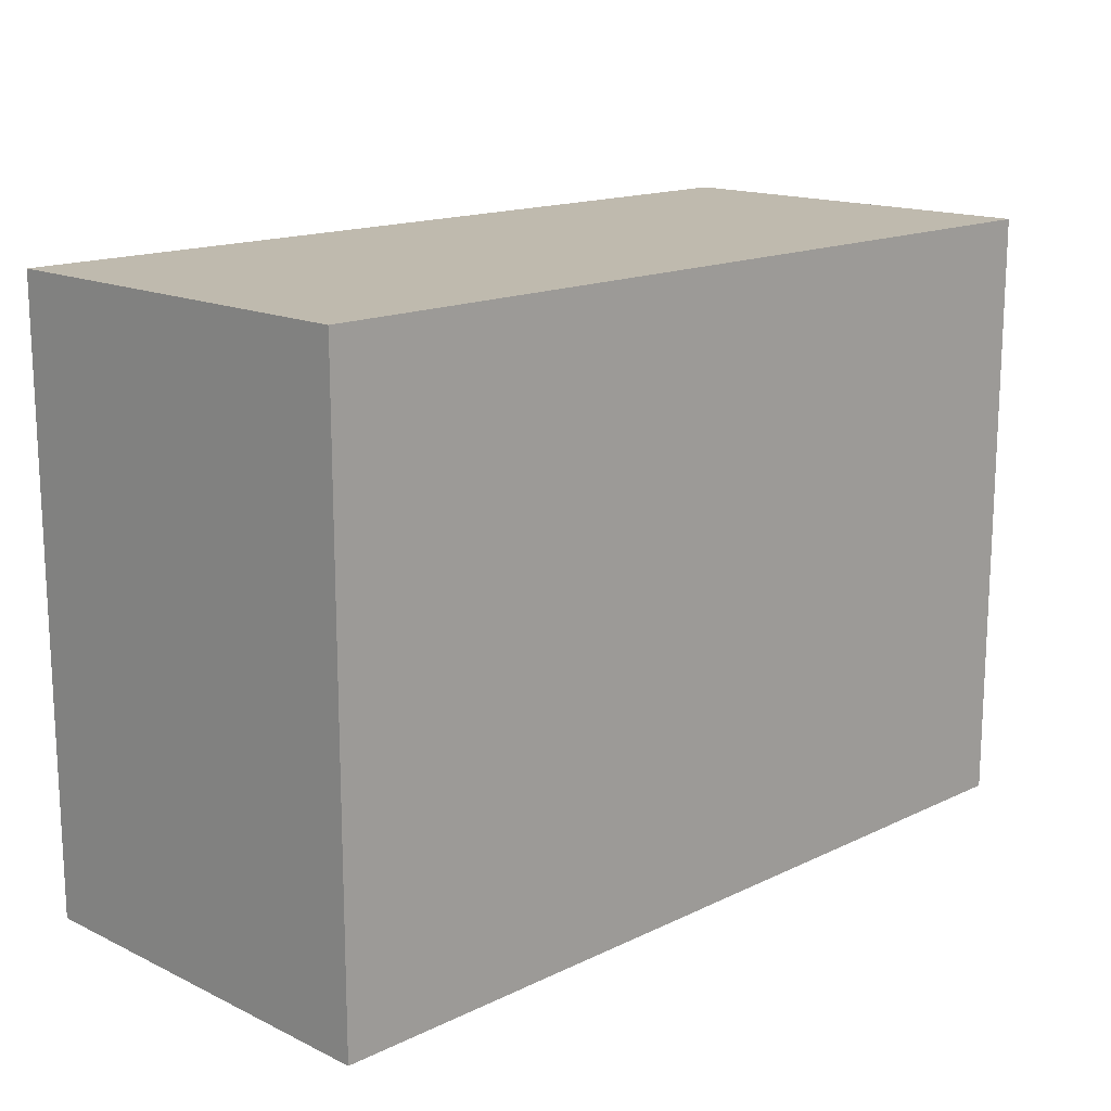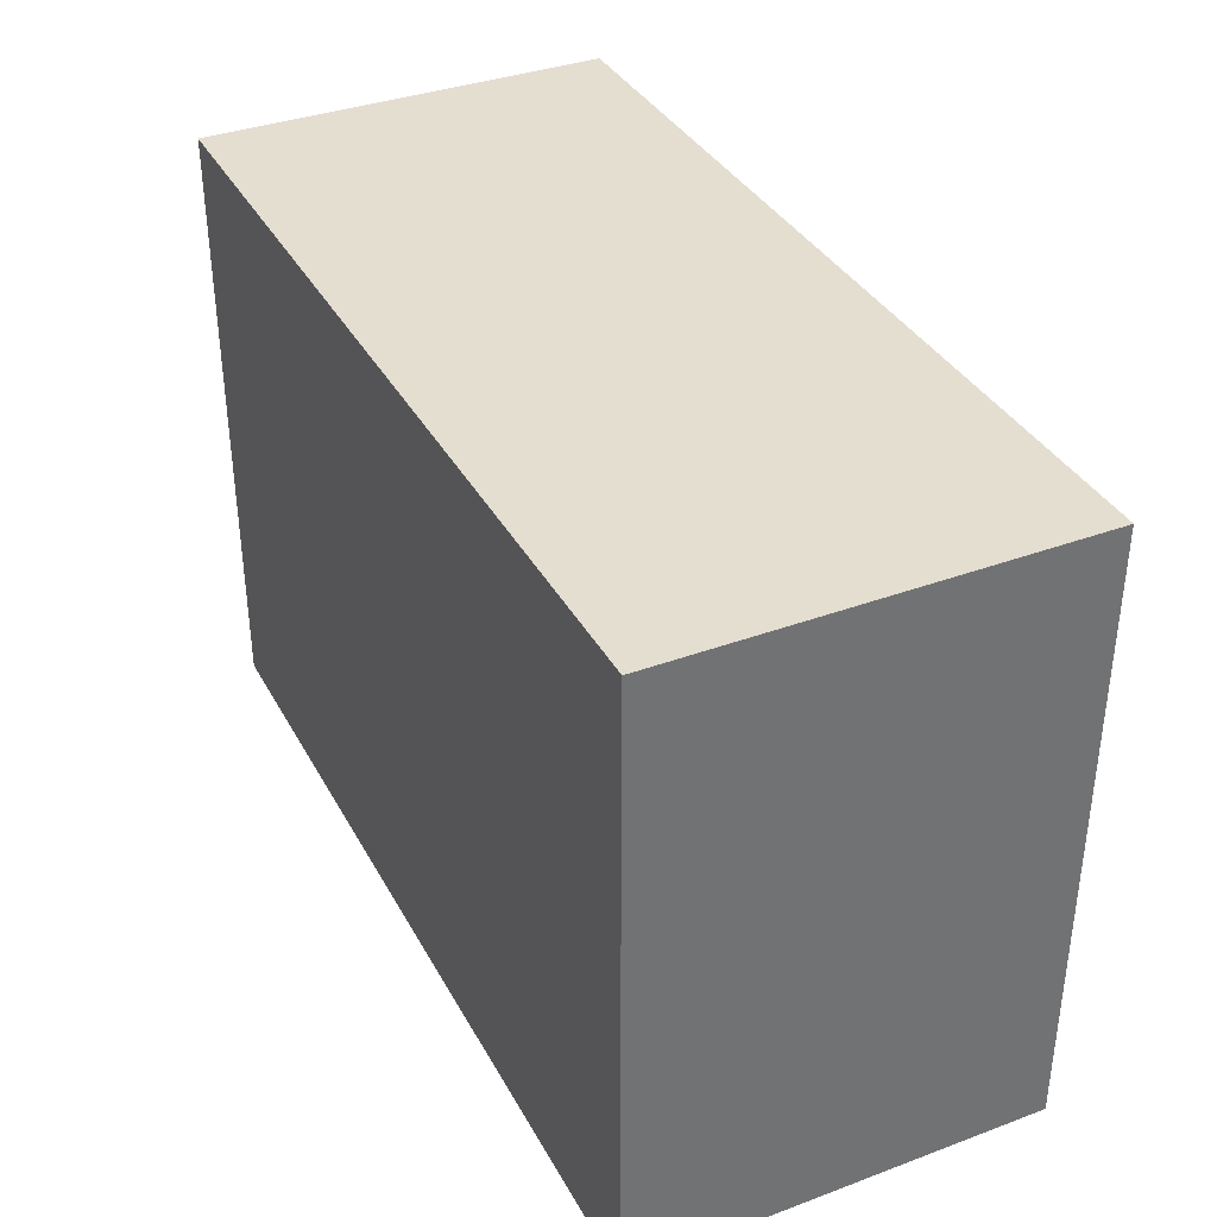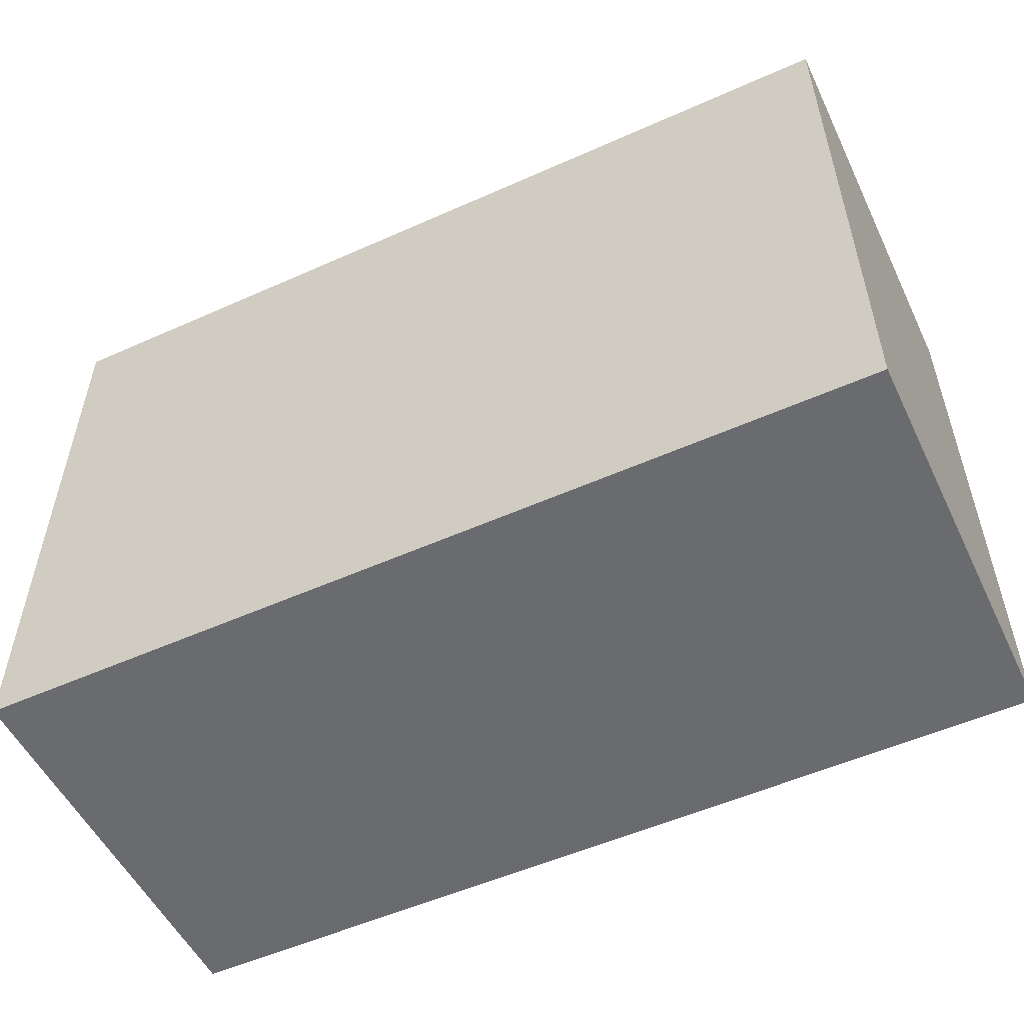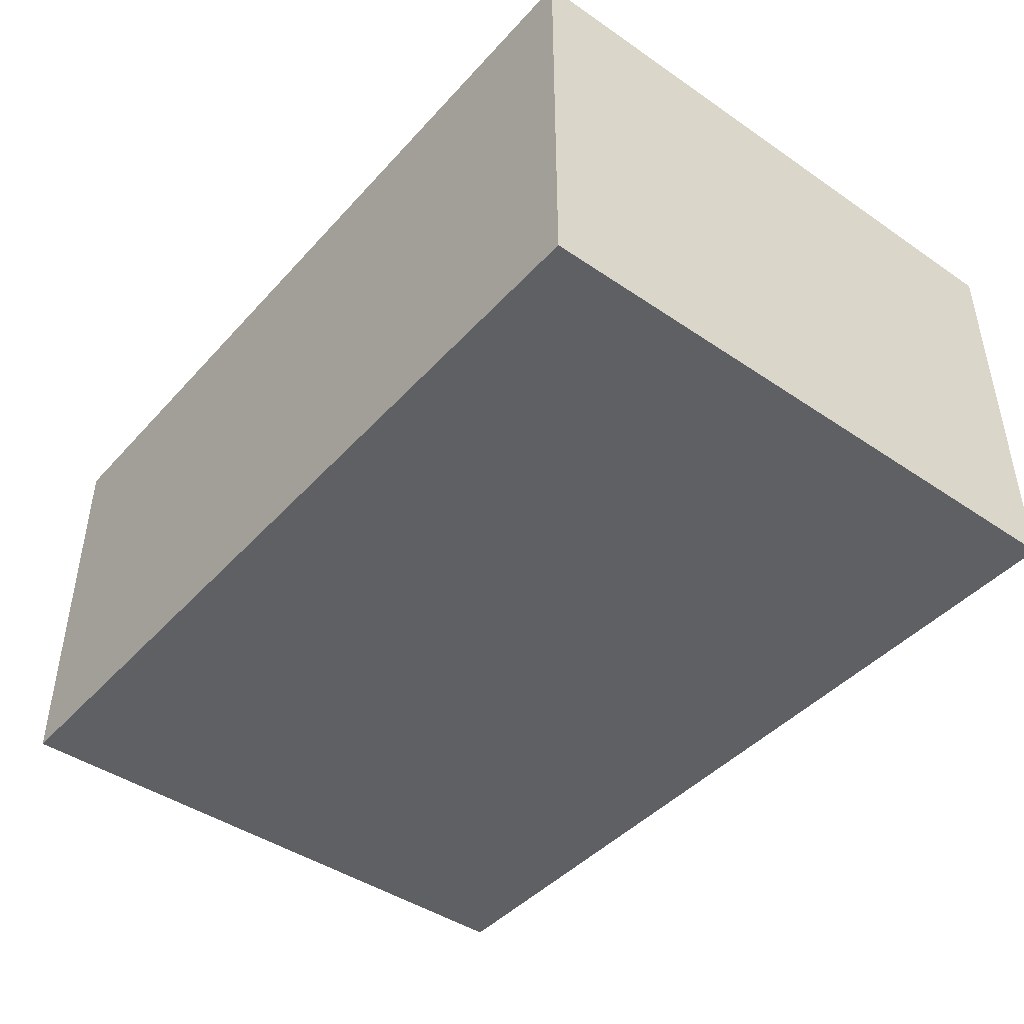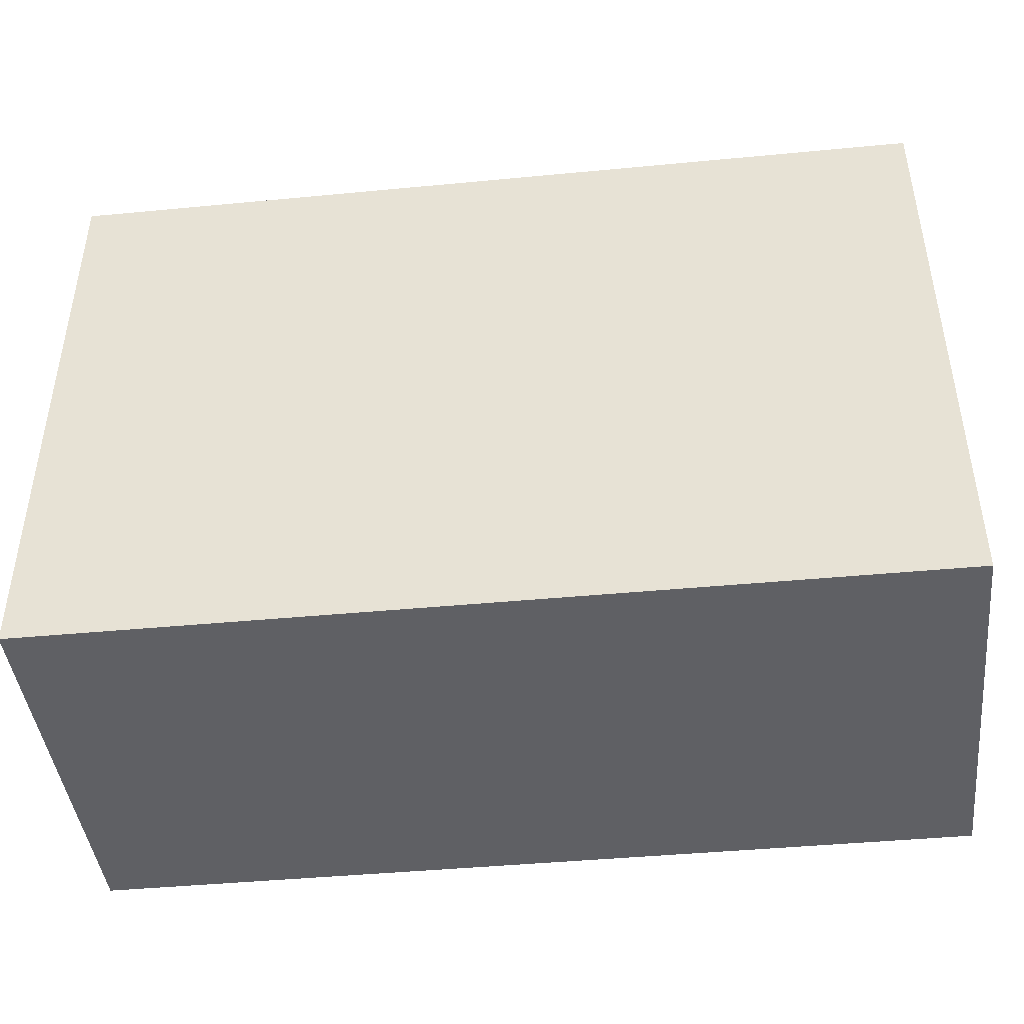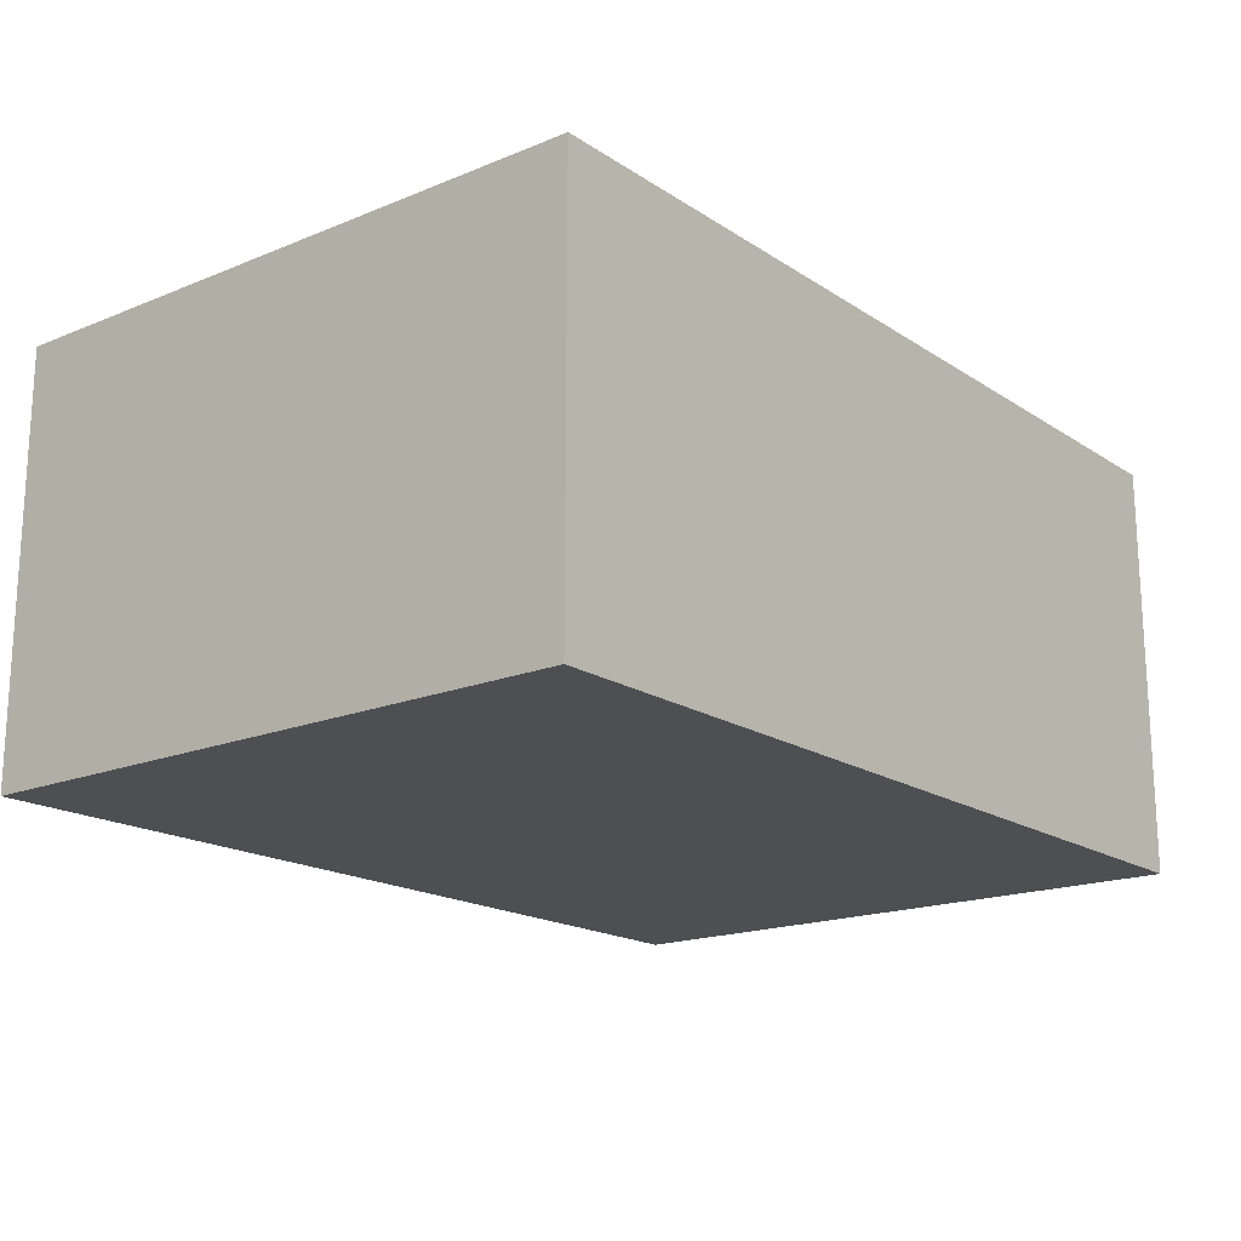
<metadata>
{"format":"obj","ext":"obj","renderer":"f3d","projection":"perspective","resolution":1024,"background":"white","views":[{"elev":15.5,"azim":134.9,"up":"+Y"},{"elev":36.4,"azim":-115.7,"up":"+Y"},{"elev":-53.4,"azim":-154.5,"up":"+Y"},{"elev":-44.0,"azim":-128.7,"up":"+Z"},{"elev":-43.7,"azim":-173.6,"up":"+Y"},{"elev":-17.8,"azim":128.6,"up":"+Z"}]}
</metadata>
<code>
v -38.48 2.412 16.1
v 38.48 2.412 16.1
v -38.48 55.32 16.1
v 38.48 55.32 16.1
v -38.48 55.32 -19.22
v 38.48 55.32 -19.22
v -38.48 2.412 -19.22
v 38.48 2.412 -19.22
v 21.44 55.32 16.1
v 21.44 55.32 -19.22
v 21.44 2.412 -19.22
v 21.44 2.412 16.1
v -36.11 4.309 16.1
v 19.07 4.309 16.1
v 19.07 53.42 16.1
v -36.11 53.42 16.1
v -32.91 7.152 2.076
v 15.87 7.152 2.076
v 15.87 50.57 2.076
v -32.91 50.57 2.076
f 3 9 10 5
f 5 10 11 7
f 7 11 12 1
f 2 8 6 4
f 7 1 3 5
f 9 4 6 10
f 11 10 6 8
f 12 11 8 2
f 9 12 2 4
f 1 12 14 13
f 12 9 15 14
f 9 3 16 15
f 3 1 13 16
f 13 14 18 17
f 14 15 19 18
f 15 16 20 19
f 16 13 17 20

</code>
